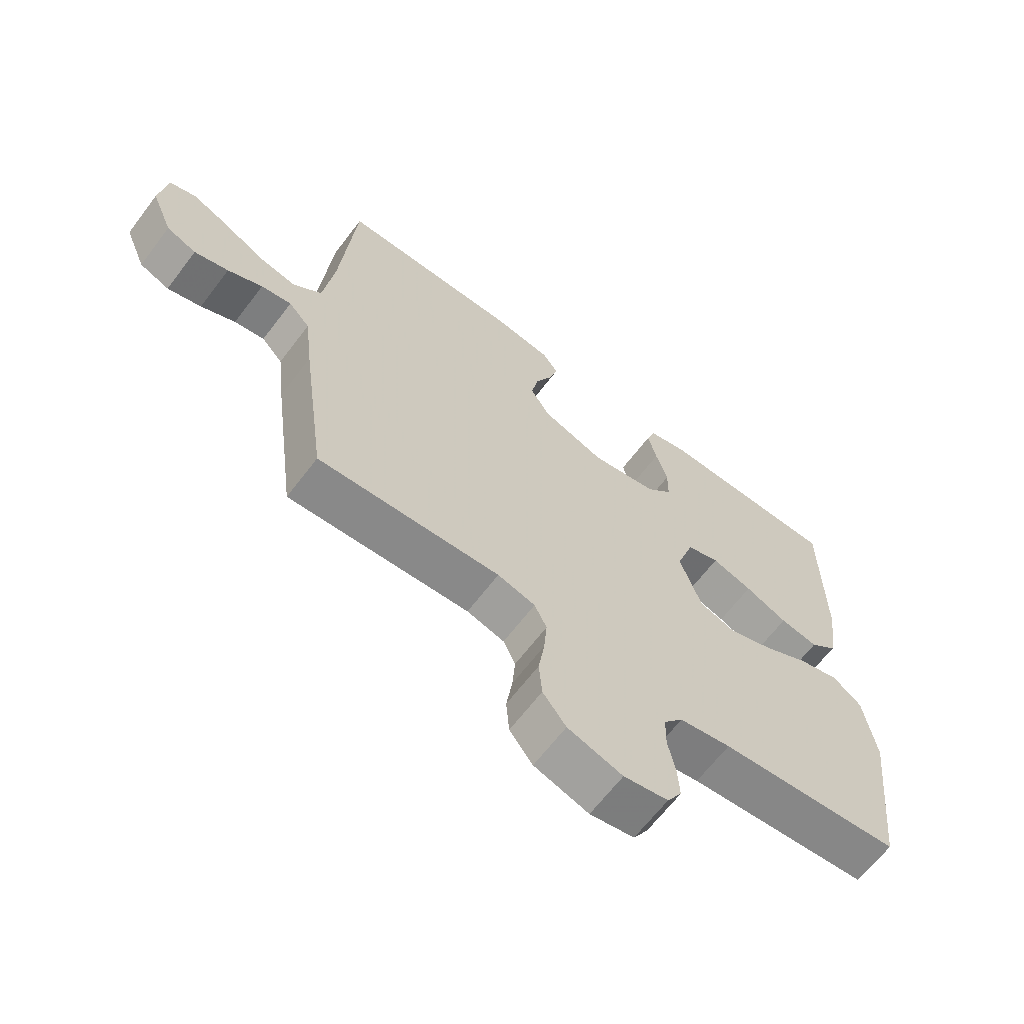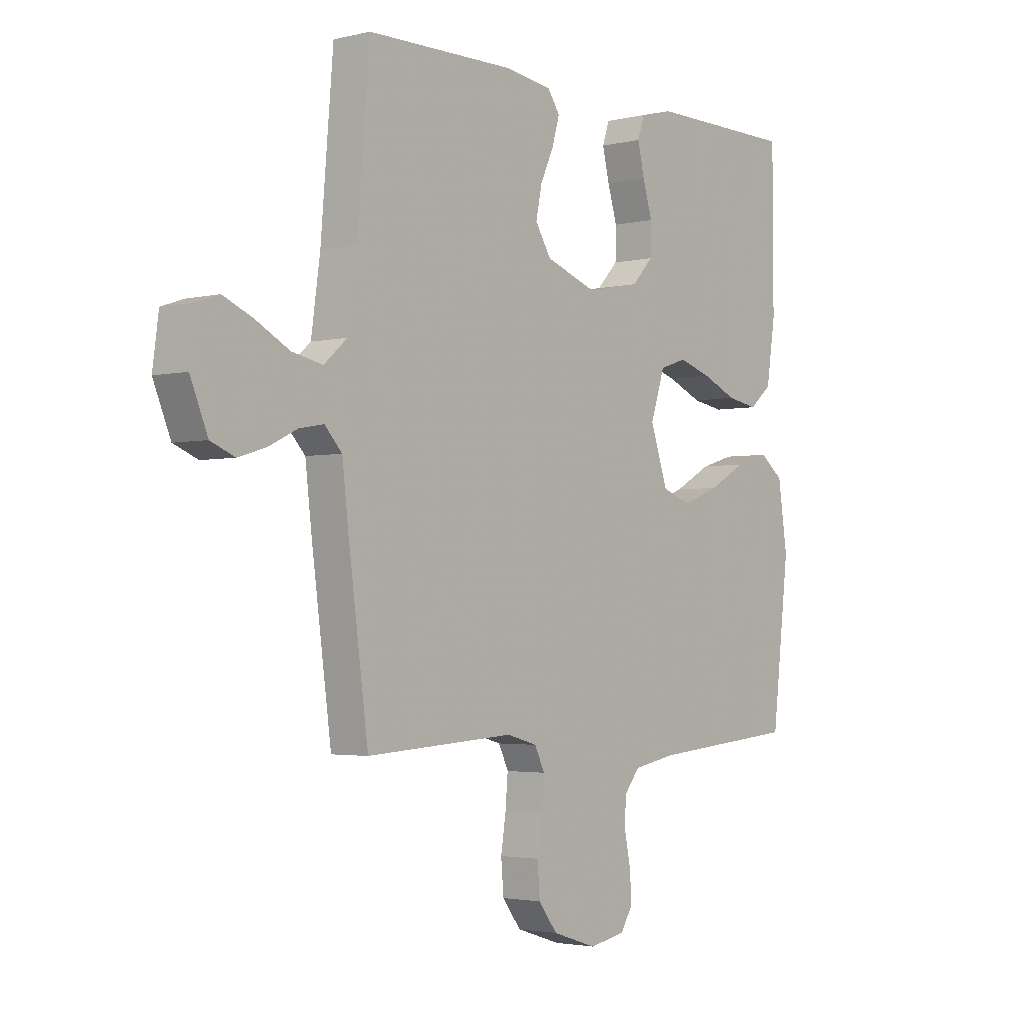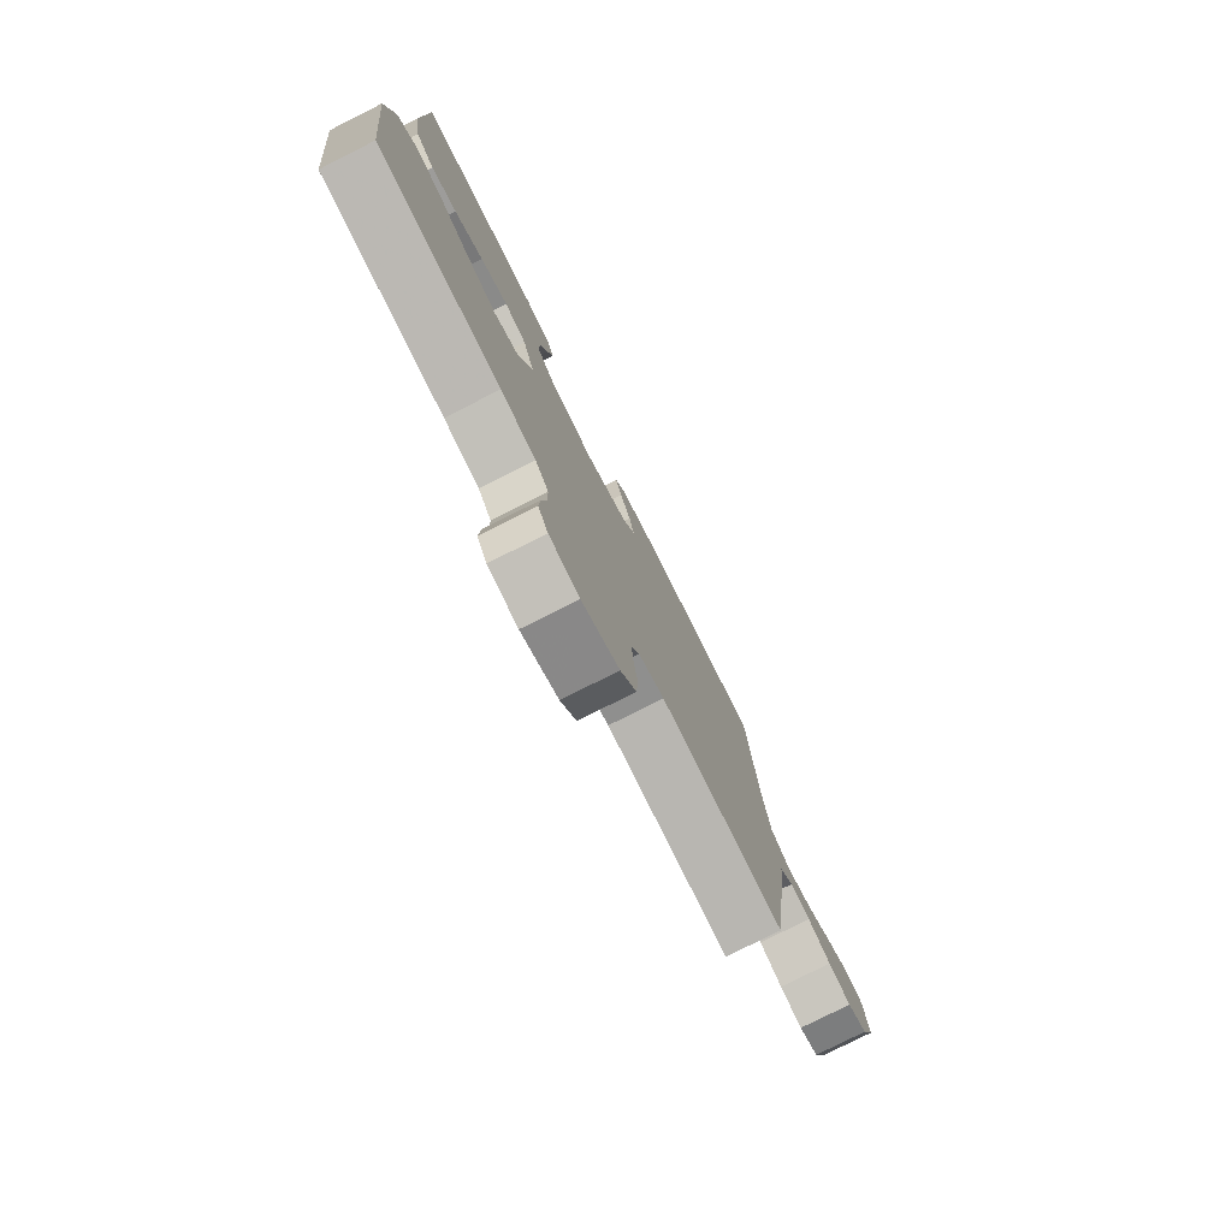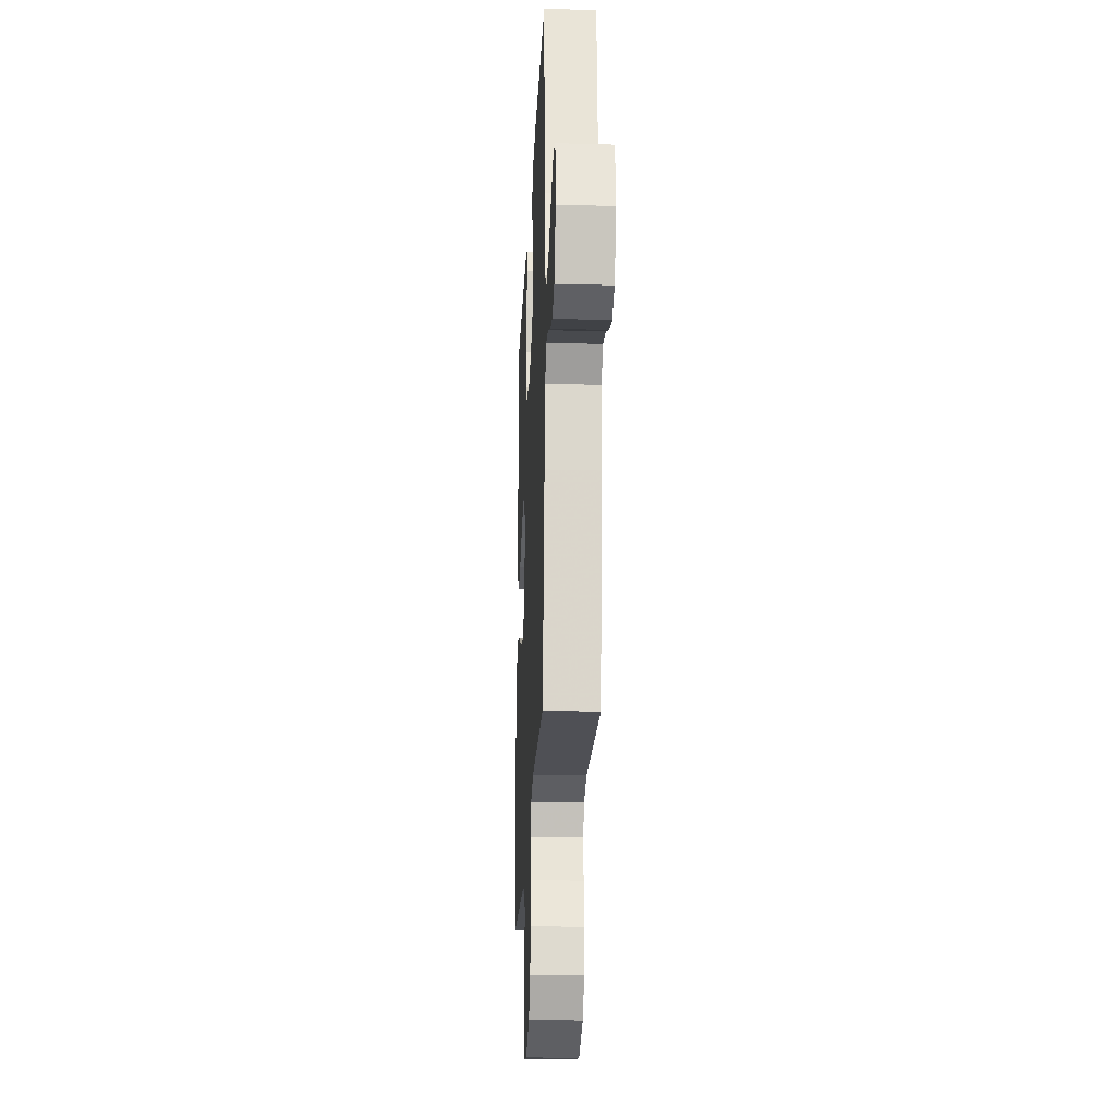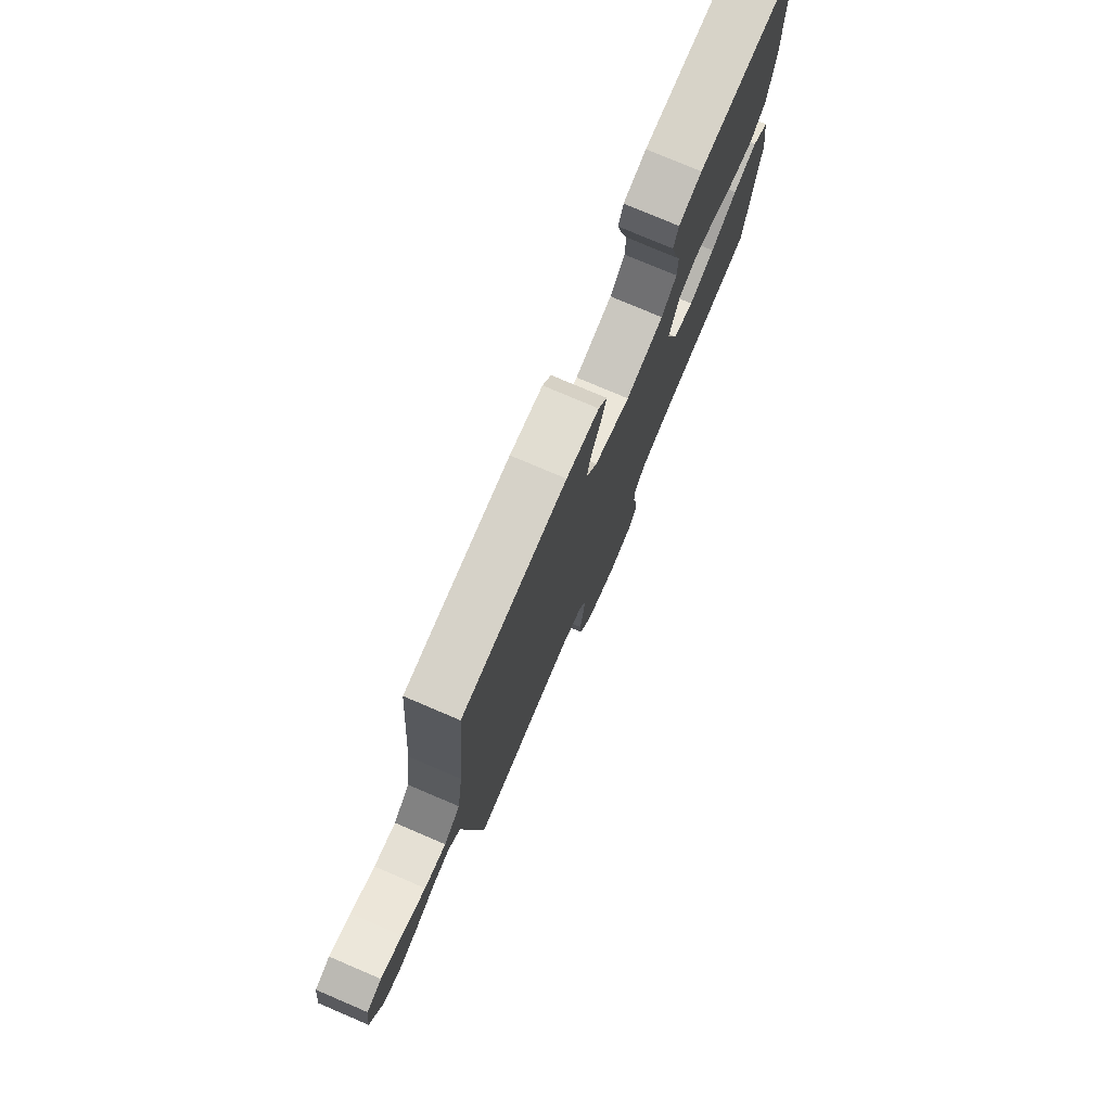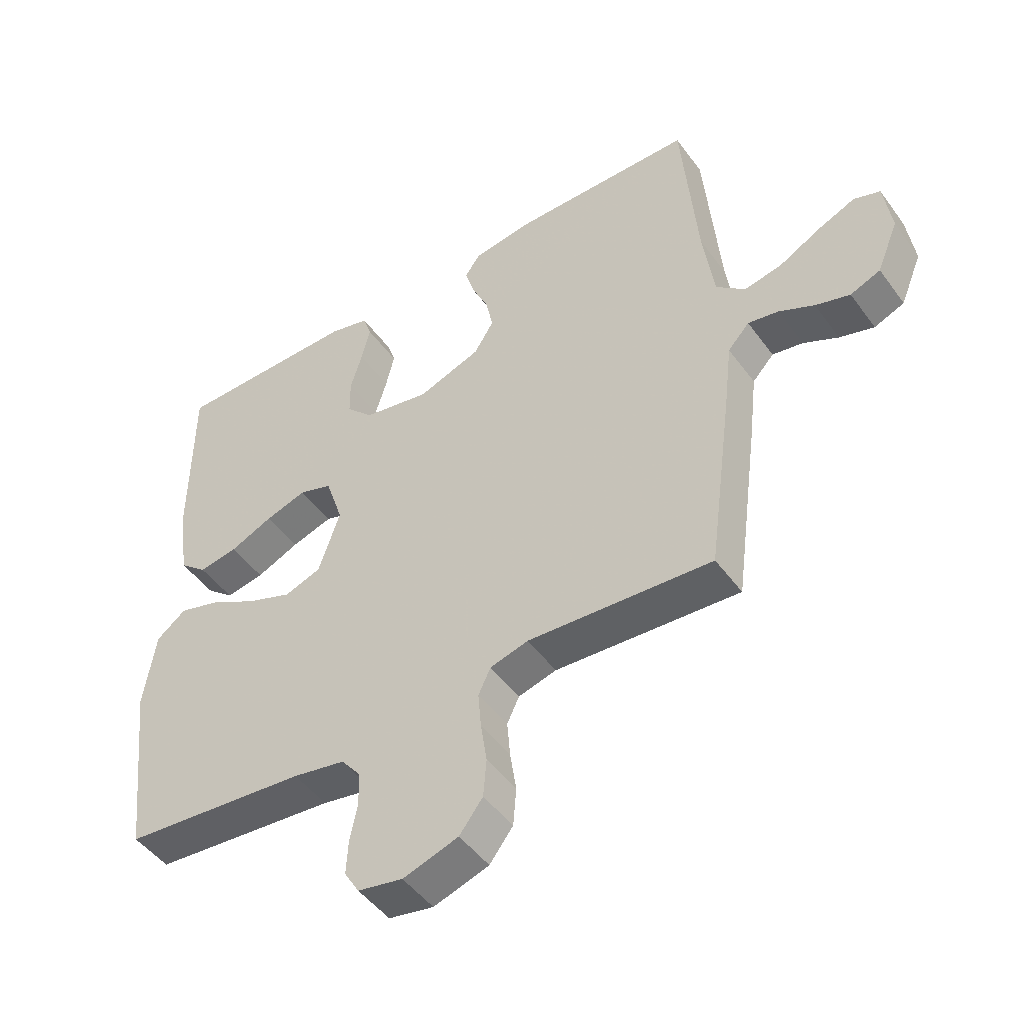
<metadata>
{"format":"obj","ext":"obj","renderer":"f3d","projection":"perspective","resolution":1024,"background":"white","views":[{"elev":-65.1,"azim":142.8,"up":"+Z"},{"elev":-2.7,"azim":129.7,"up":"+Z"},{"elev":-78.6,"azim":-63.3,"up":"+Z"},{"elev":-23.0,"azim":87.3,"up":"+Z"},{"elev":77.2,"azim":113.1,"up":"+Z"},{"elev":-48.0,"azim":34.4,"up":"+Z"}]}
</metadata>
<code>
v -0.5 0.07 0.5
v -0.2 0.07 0.503
v -0.134 0.07 0.486
v -0.12 0.07 0.444
v -0.134 0.07 0.385
v -0.153 0.07 0.321
v -0.152 0.07 0.26
v -0.109 0.07 0.214
v 0 0.07 0.193
v 0.103 0.07 0.23
v 0.135 0.07 0.282
v 0.123 0.07 0.341
v 0.096 0.07 0.4
v 0.081 0.07 0.452
v 0.106 0.07 0.488
v 0.2 0.07 0.502
v 0.5 0.07 0.5
v 0.525 0.07 0.2
v 0.543 0.07 0.07
v 0.59 0.07 0.029
v 0.652 0.07 0.042
v 0.72 0.07 0.079
v 0.78 0.07 0.105
v 0.823 0.07 0.09
v 0.835 0.07 0
v 0.8 0.07 -0.085
v 0.751 0.07 -0.105
v 0.695 0.07 -0.088
v 0.638 0.07 -0.06
v 0.588 0.07 -0.051
v 0.553 0.07 -0.089
v 0.54 0.07 -0.2
v 0.5 0.07 -0.5
v 0.2 0.07 -0.481
v 0.138 0.07 -0.498
v 0.118 0.07 -0.54
v 0.123 0.07 -0.6
v 0.133 0.07 -0.666
v 0.128 0.07 -0.729
v 0.09 0.07 -0.779
v 0 0.07 -0.808
v -0.073 0.07 -0.794
v -0.097 0.07 -0.754
v -0.094 0.07 -0.699
v -0.082 0.07 -0.639
v -0.083 0.07 -0.583
v -0.115 0.07 -0.543
v -0.2 0.07 -0.527
v -0.5 0.07 -0.5
v -0.535 0.07 -0.2
v -0.516 0.07 -0.072
v -0.468 0.07 -0.035
v -0.4 0.07 -0.055
v -0.324 0.07 -0.097
v -0.25 0.07 -0.125
v -0.19 0.07 -0.104
v -0.155 0.07 0
v -0.184 0.07 0.088
v -0.238 0.07 0.106
v -0.305 0.07 0.085
v -0.375 0.07 0.054
v -0.438 0.07 0.043
v -0.483 0.07 0.081
v -0.501 0.07 0.2
v -0.5 0 0.5
v -0.2 0 0.503
v -0.134 0 0.486
v -0.12 0 0.444
v -0.134 0 0.385
v -0.153 0 0.321
v -0.152 0 0.26
v -0.109 0 0.214
v 0 0 0.193
v 0.103 0 0.23
v 0.135 0 0.282
v 0.123 0 0.341
v 0.096 0 0.4
v 0.081 0 0.452
v 0.106 0 0.488
v 0.2 0 0.502
v 0.5 0 0.5
v 0.525 0 0.2
v 0.543 0 0.07
v 0.59 0 0.029
v 0.652 0 0.042
v 0.72 0 0.079
v 0.78 0 0.105
v 0.823 0 0.09
v 0.835 0 0
v 0.8 0 -0.085
v 0.751 0 -0.105
v 0.695 0 -0.088
v 0.638 0 -0.06
v 0.588 0 -0.051
v 0.553 0 -0.089
v 0.54 0 -0.2
v 0.5 0 -0.5
v 0.2 0 -0.481
v 0.138 0 -0.498
v 0.118 0 -0.54
v 0.123 0 -0.6
v 0.133 0 -0.666
v 0.128 0 -0.729
v 0.09 0 -0.779
v 0 0 -0.808
v -0.073 0 -0.794
v -0.097 0 -0.754
v -0.094 0 -0.699
v -0.082 0 -0.639
v -0.083 0 -0.583
v -0.115 0 -0.543
v -0.2 0 -0.527
v -0.5 0 -0.5
v -0.535 0 -0.2
v -0.516 0 -0.072
v -0.468 0 -0.035
v -0.4 0 -0.055
v -0.324 0 -0.097
v -0.25 0 -0.125
v -0.19 0 -0.104
v -0.155 0 0
v -0.184 0 0.088
v -0.238 0 0.106
v -0.305 0 0.085
v -0.375 0 0.054
v -0.438 0 0.043
v -0.483 0 0.081
v -0.501 0 0.2
f 60 61 62 63
f 59 60 63 64
f 58 59 64 1
f 51 52 53 54
f 51 54 55
f 48 49 50 51
f 47 48 51 55
f 46 47 55 56
f 42 43 44 45
f 42 45 46
f 41 42 46
f 37 38 39 40
f 36 37 40 41
f 31 32 33 34
f 31 34 35
f 30 31 35
f 26 27 28 29
f 26 29 30
f 25 26 30
f 24 25 30
f 21 22 23 24
f 21 24 30
f 20 21 30 35
f 15 16 17 18
f 15 18 19
f 12 13 14 15
f 11 12 15 19
f 10 11 19 20
f 3 4 5 6
f 1 2 3 6
f 58 1 6 7
f 57 58 7 8
f 41 46 56 57
f 36 41 57 8
f 35 36 8 9
f 9 10 20 35
f 127 126 125 124
f 128 127 124 123
f 65 128 123 122
f 118 117 116 115
f 119 118 115
f 115 114 113 112
f 119 115 112 111
f 120 119 111 110
f 109 108 107 106
f 110 109 106
f 110 106 105
f 104 103 102 101
f 105 104 101 100
f 98 97 96 95
f 99 98 95
f 99 95 94
f 93 92 91 90
f 94 93 90
f 94 90 89
f 94 89 88
f 88 87 86 85
f 94 88 85
f 99 94 85 84
f 82 81 80 79
f 83 82 79
f 79 78 77 76
f 83 79 76 75
f 84 83 75 74
f 70 69 68 67
f 70 67 66 65
f 71 70 65 122
f 72 71 122 121
f 121 120 110 105
f 72 121 105 100
f 73 72 100 99
f 99 84 74 73
f 1 65 66 2
f 2 66 67 3
f 3 67 68 4
f 4 68 69 5
f 5 69 70 6
f 6 70 71 7
f 7 71 72 8
f 8 72 73 9
f 9 73 74 10
f 10 74 75 11
f 11 75 76 12
f 12 76 77 13
f 13 77 78 14
f 14 78 79 15
f 15 79 80 16
f 16 80 81 17
f 17 81 82 18
f 18 82 83 19
f 19 83 84 20
f 20 84 85 21
f 21 85 86 22
f 22 86 87 23
f 23 87 88 24
f 24 88 89 25
f 25 89 90 26
f 26 90 91 27
f 27 91 92 28
f 28 92 93 29
f 29 93 94 30
f 30 94 95 31
f 31 95 96 32
f 32 96 97 33
f 33 97 98 34
f 34 98 99 35
f 35 99 100 36
f 36 100 101 37
f 37 101 102 38
f 38 102 103 39
f 39 103 104 40
f 40 104 105 41
f 41 105 106 42
f 42 106 107 43
f 43 107 108 44
f 44 108 109 45
f 45 109 110 46
f 46 110 111 47
f 47 111 112 48
f 48 112 113 49
f 49 113 114 50
f 50 114 115 51
f 51 115 116 52
f 52 116 117 53
f 53 117 118 54
f 54 118 119 55
f 55 119 120 56
f 56 120 121 57
f 57 121 122 58
f 58 122 123 59
f 59 123 124 60
f 60 124 125 61
f 61 125 126 62
f 62 126 127 63
f 63 127 128 64
f 64 128 65 1

</code>
